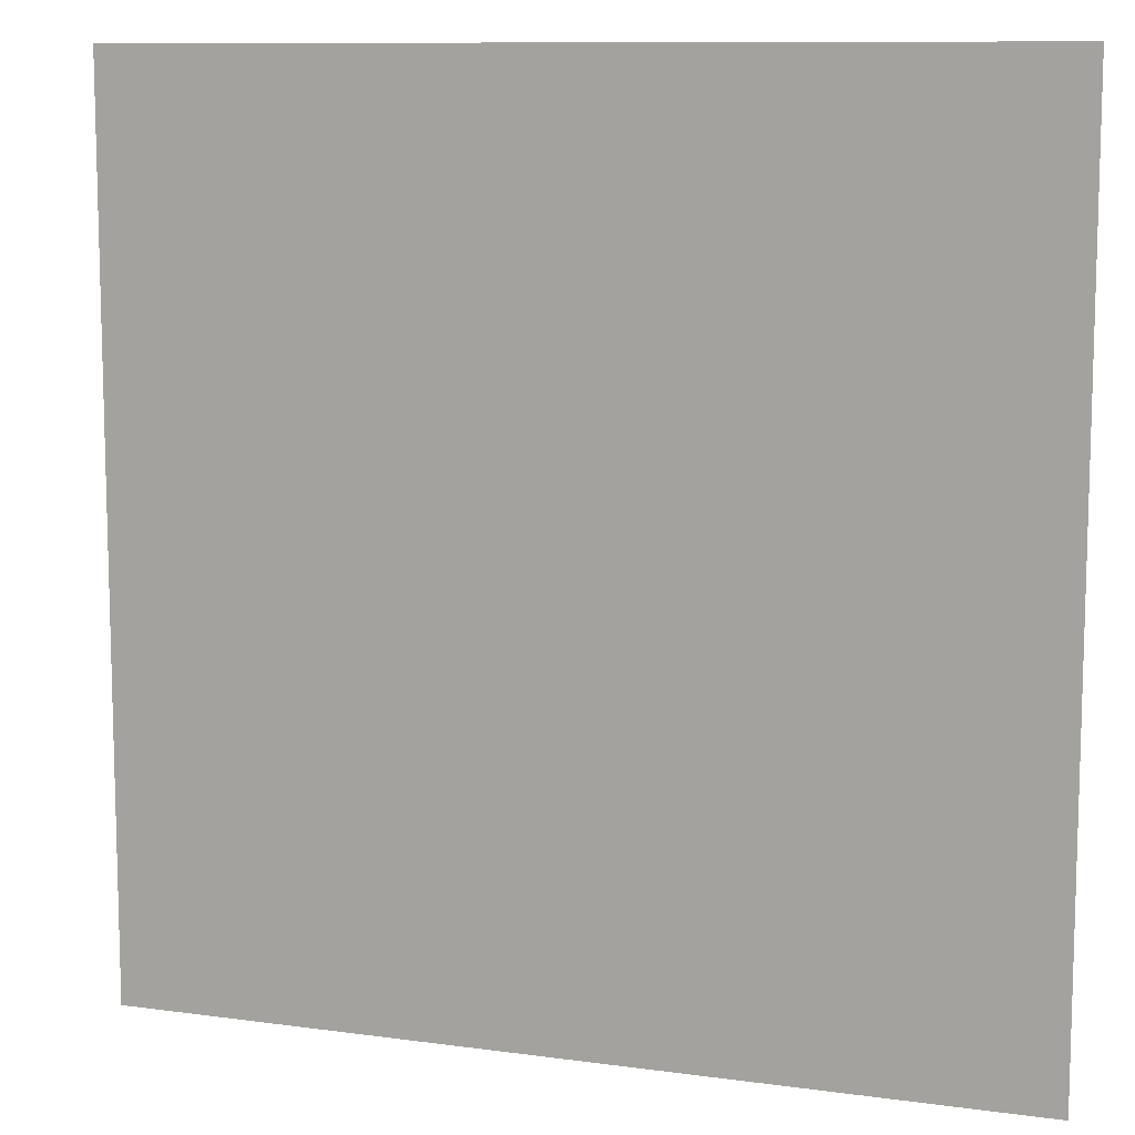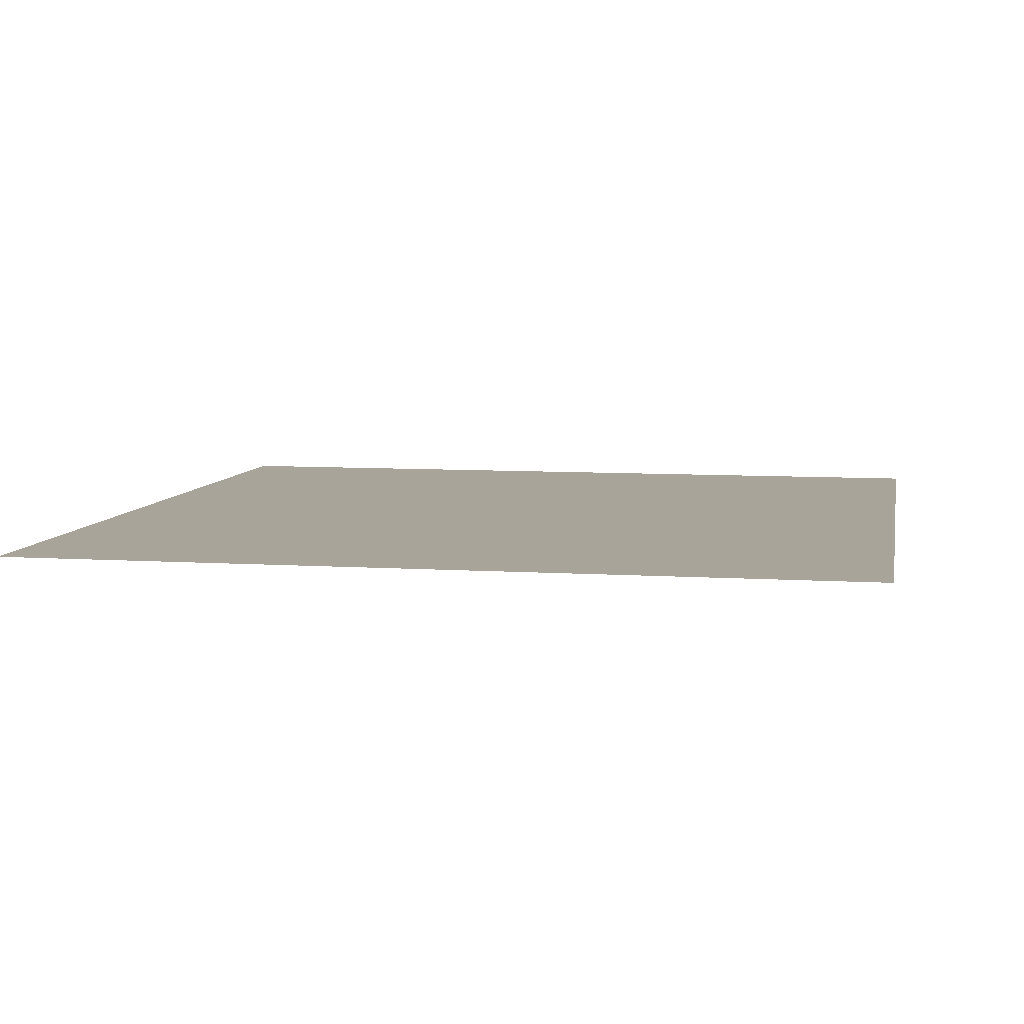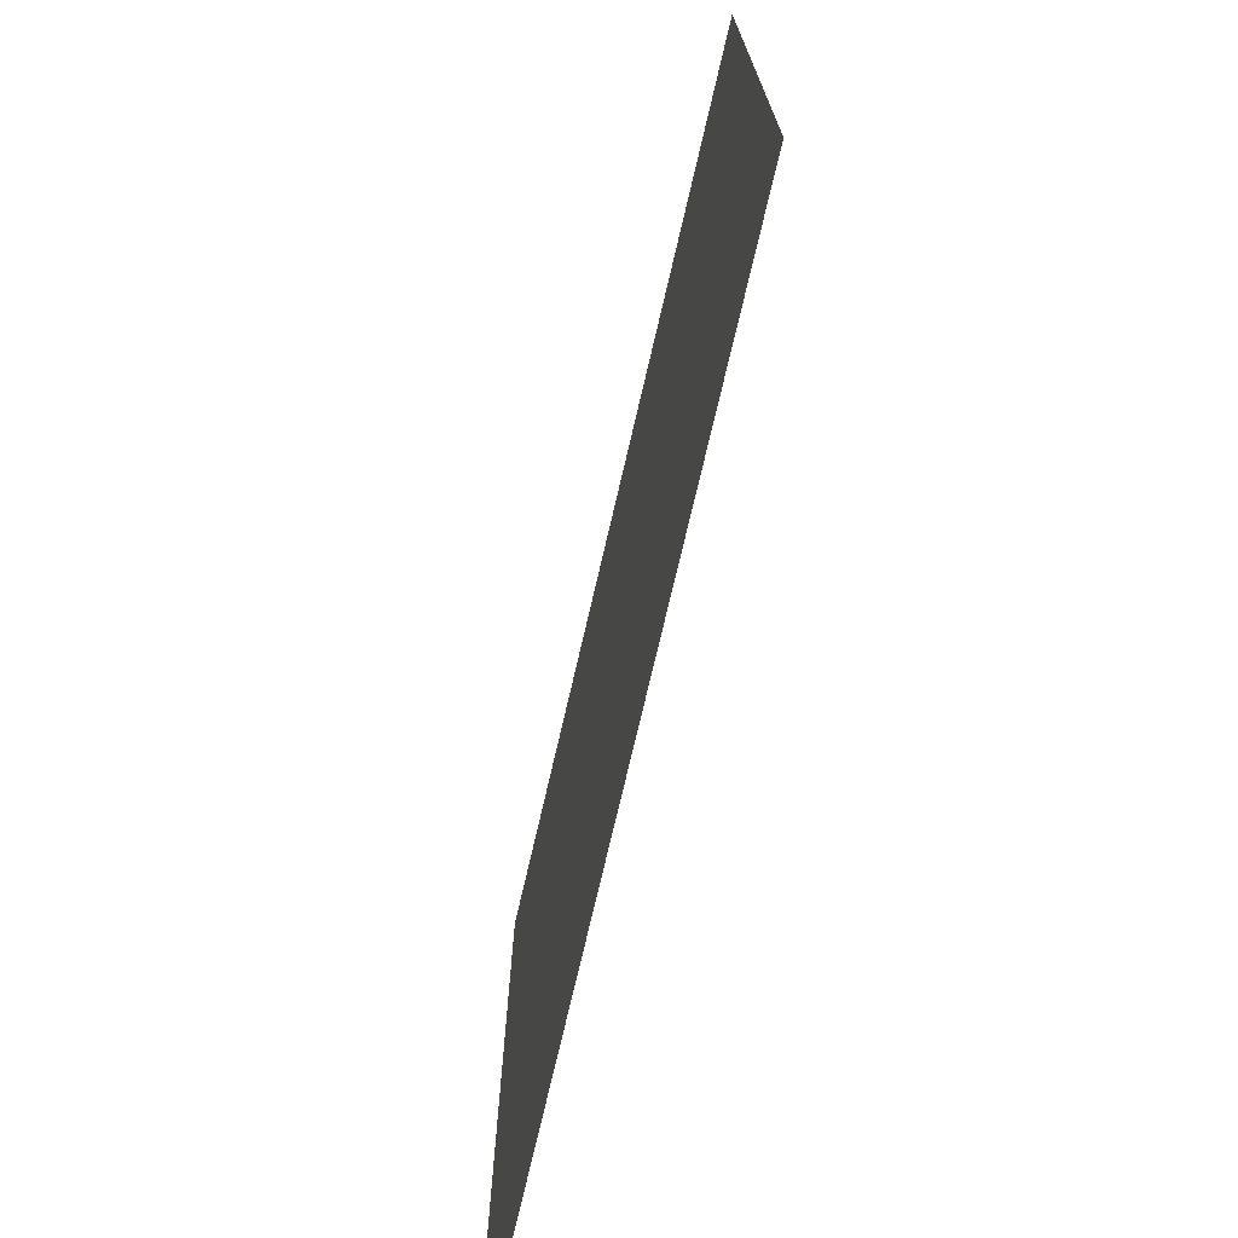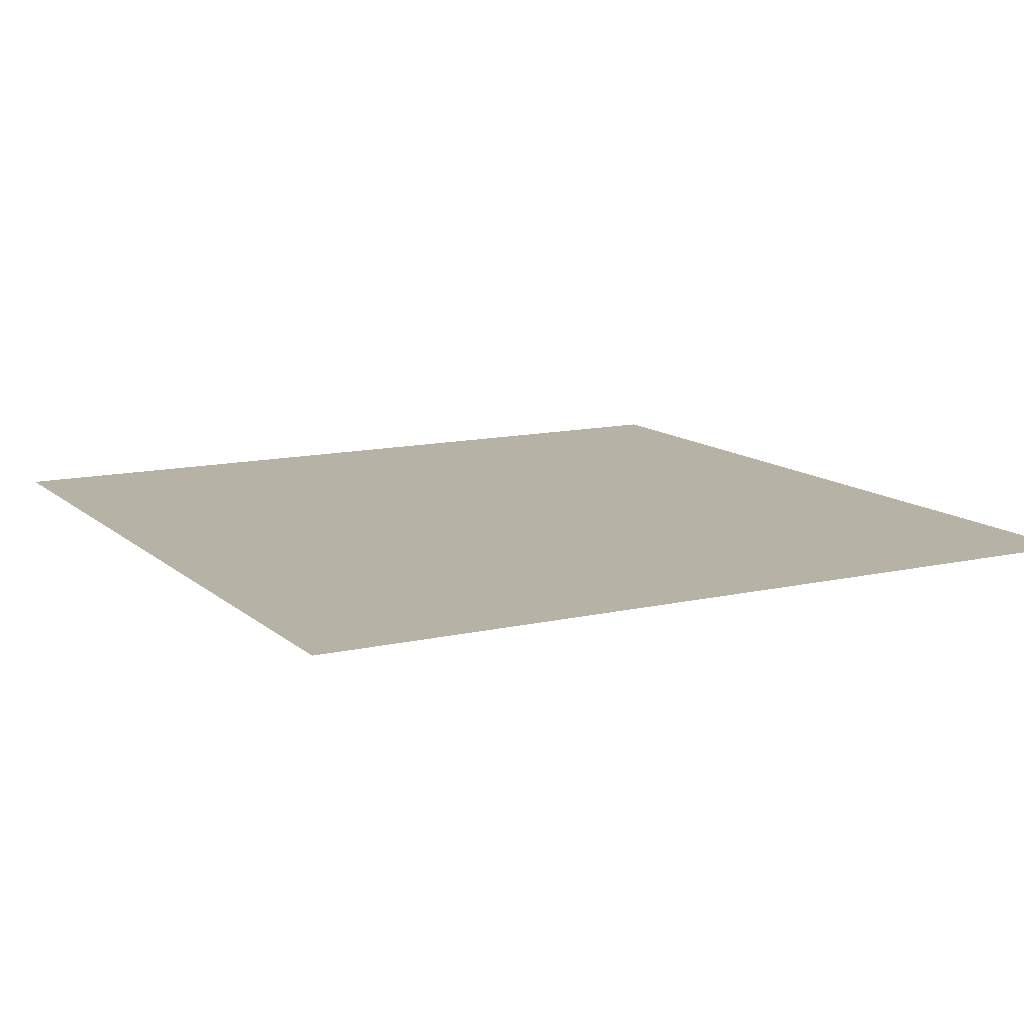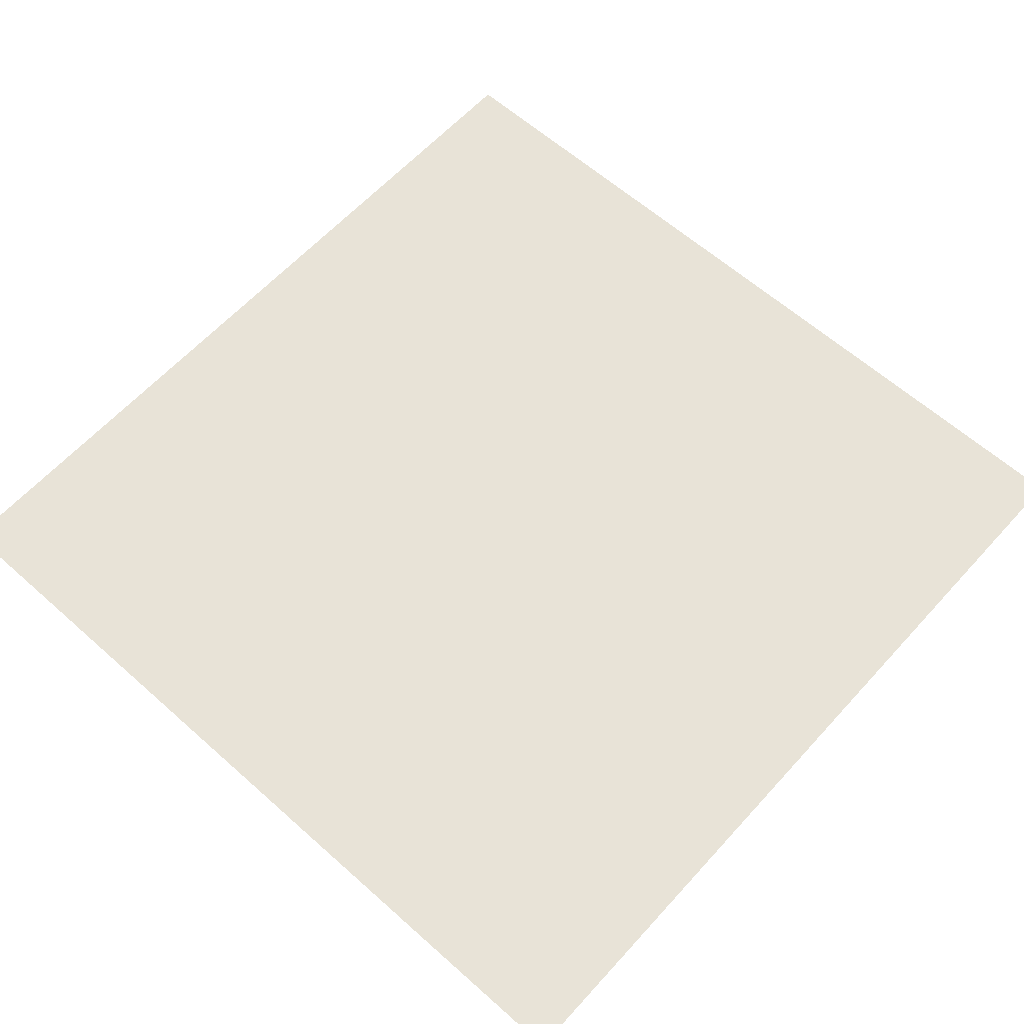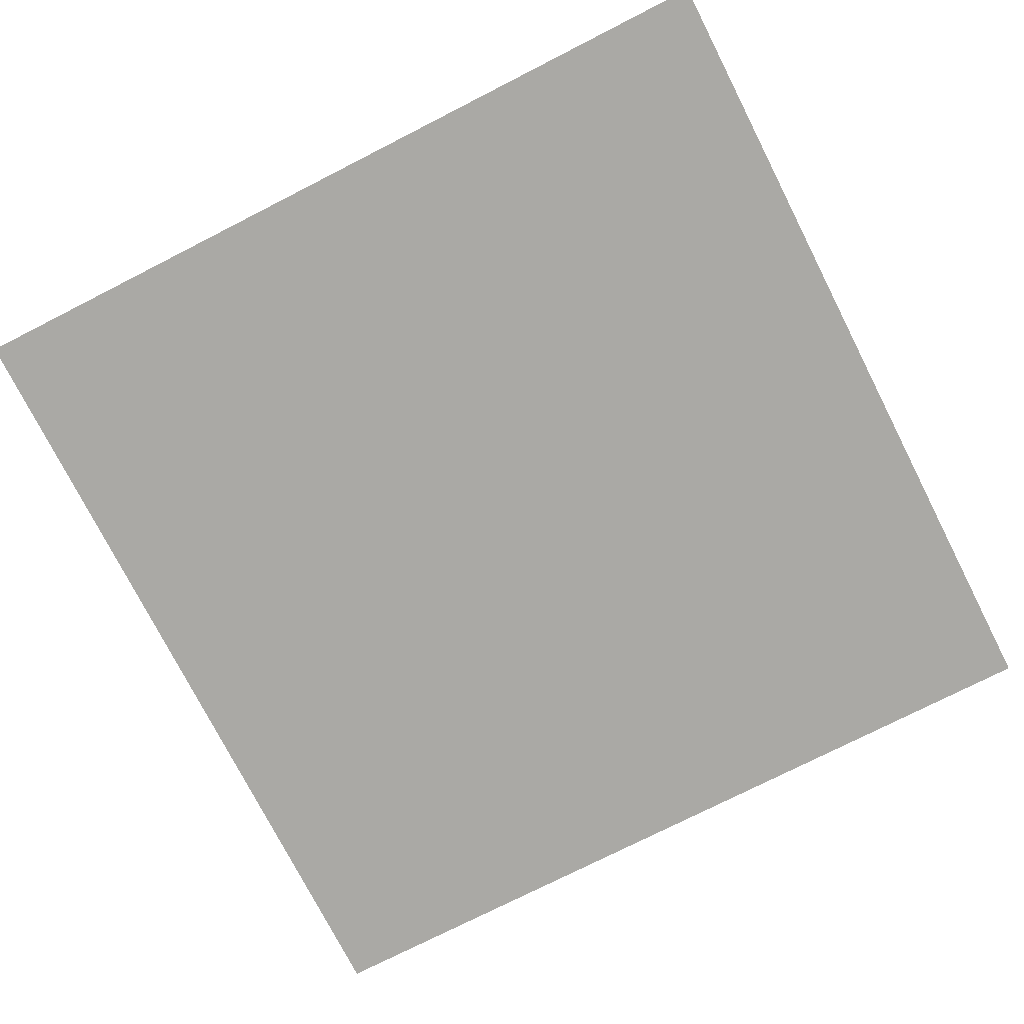
<metadata>
{"format":"obj","ext":"obj","renderer":"f3d","projection":"perspective","resolution":1024,"background":"white","views":[{"elev":10.2,"azim":19.3,"up":"+Y"},{"elev":7.3,"azim":100.6,"up":"+Z"},{"elev":-74.1,"azim":-103.1,"up":"+Y"},{"elev":12.3,"azim":151.5,"up":"+Z"},{"elev":61.7,"azim":-47.9,"up":"+Z"},{"elev":-75.4,"azim":-63.0,"up":"+Z"}]}
</metadata>
<code>
v -512 -1331 0
v -614.4 -1331 0
v -614.4 -1229 0
v -512 -1229 0
g Temple_mesh_0415
f 1 2 3 4

</code>
